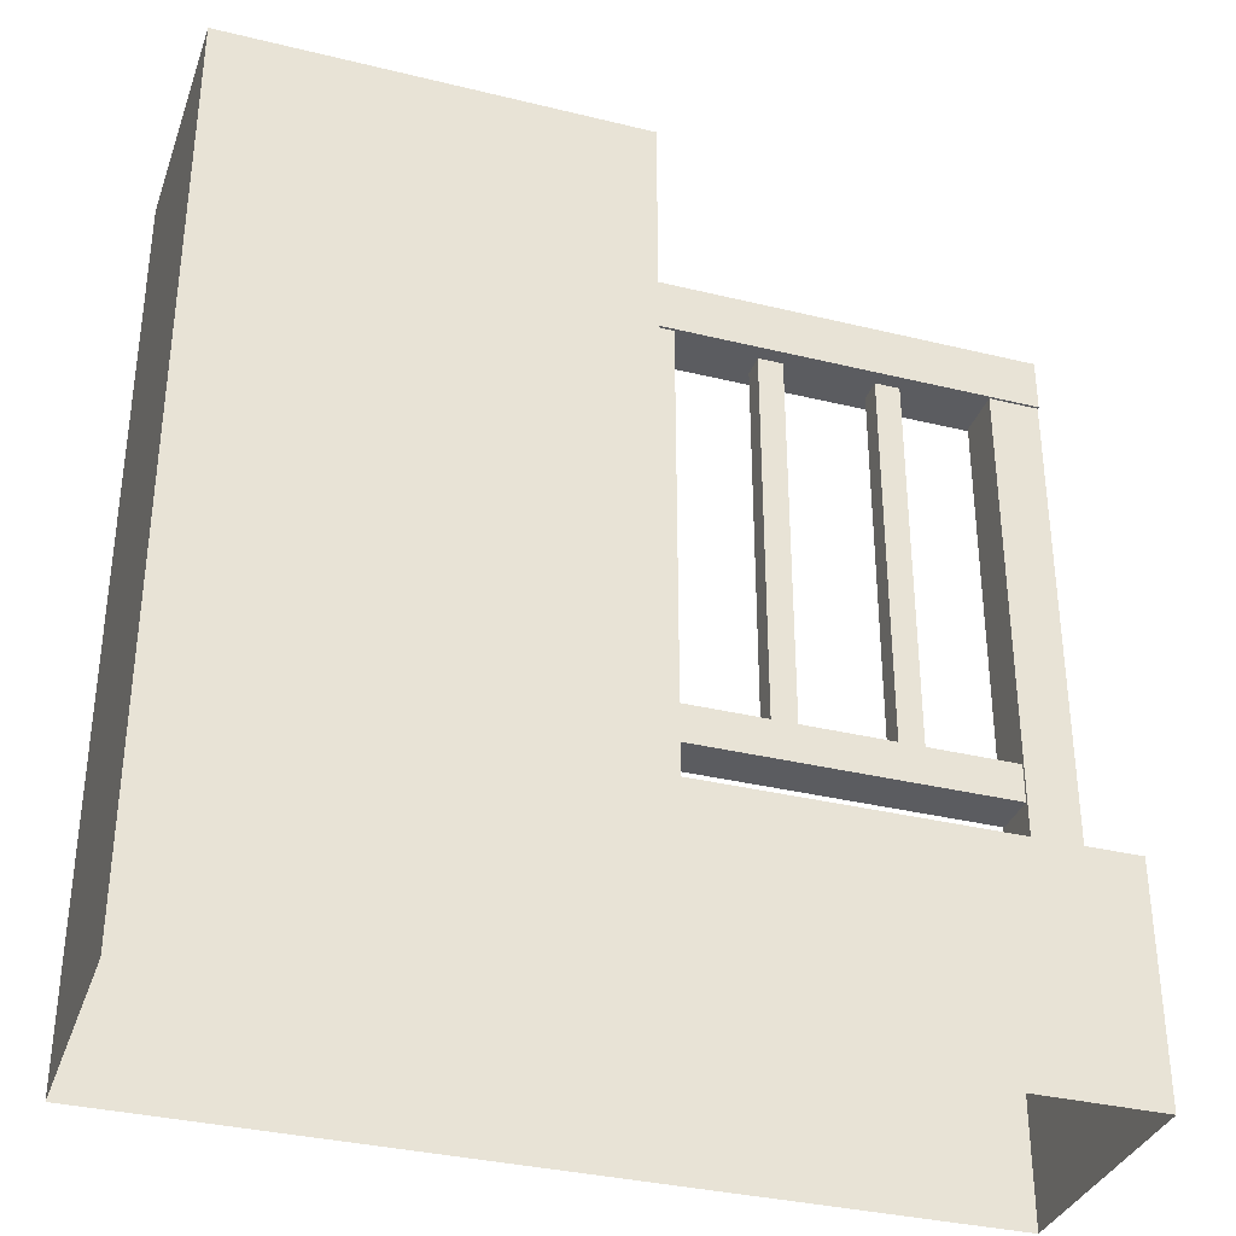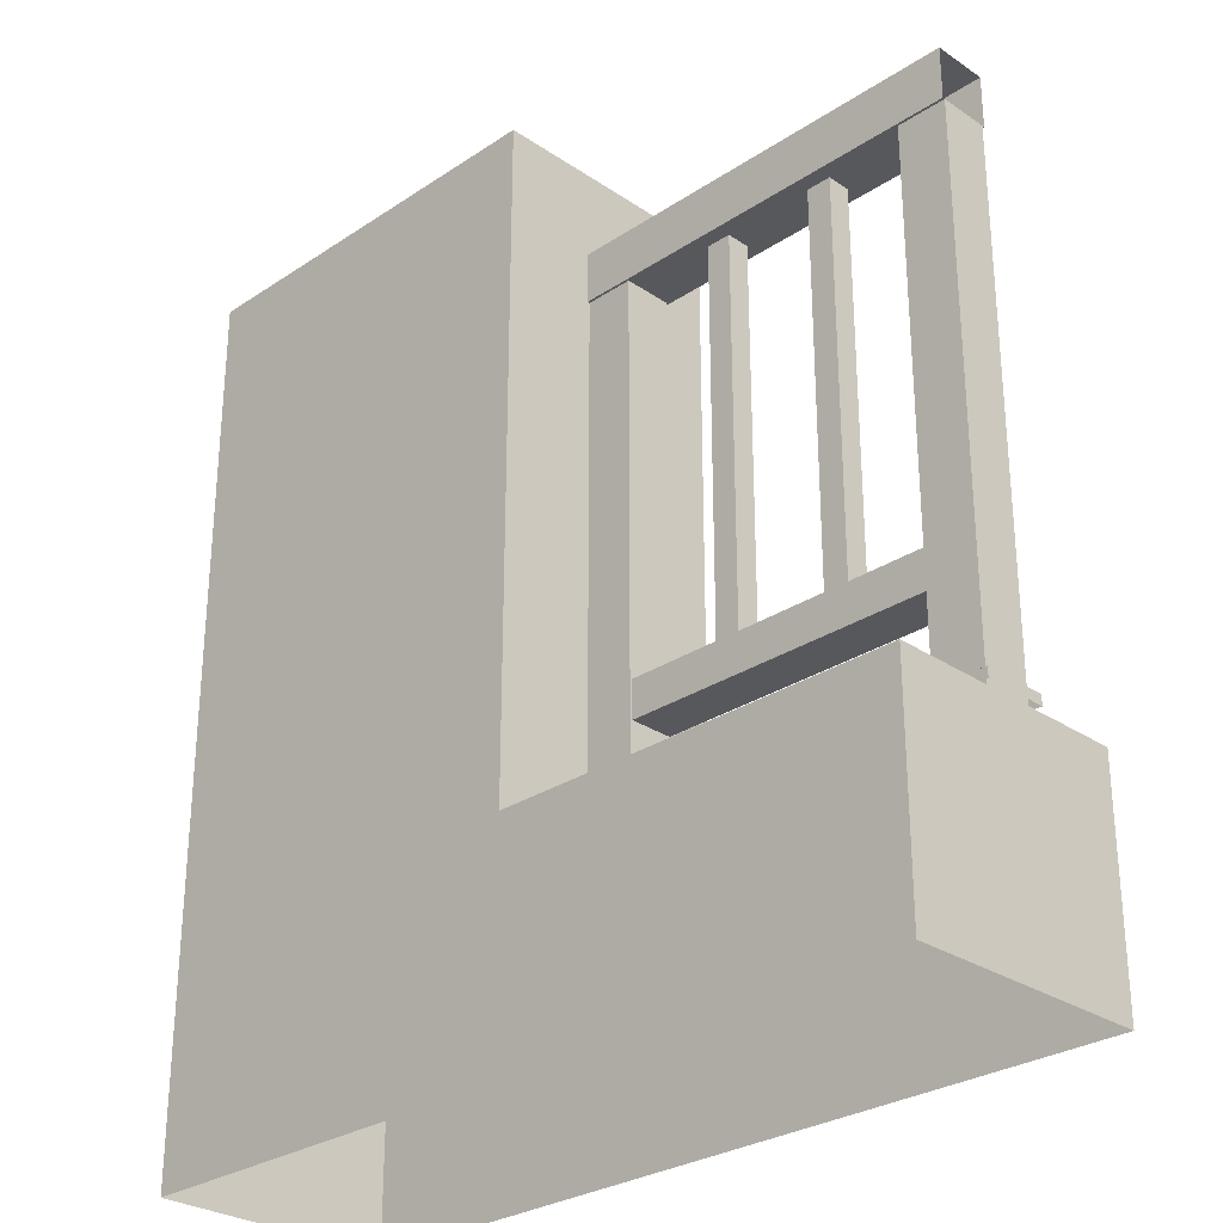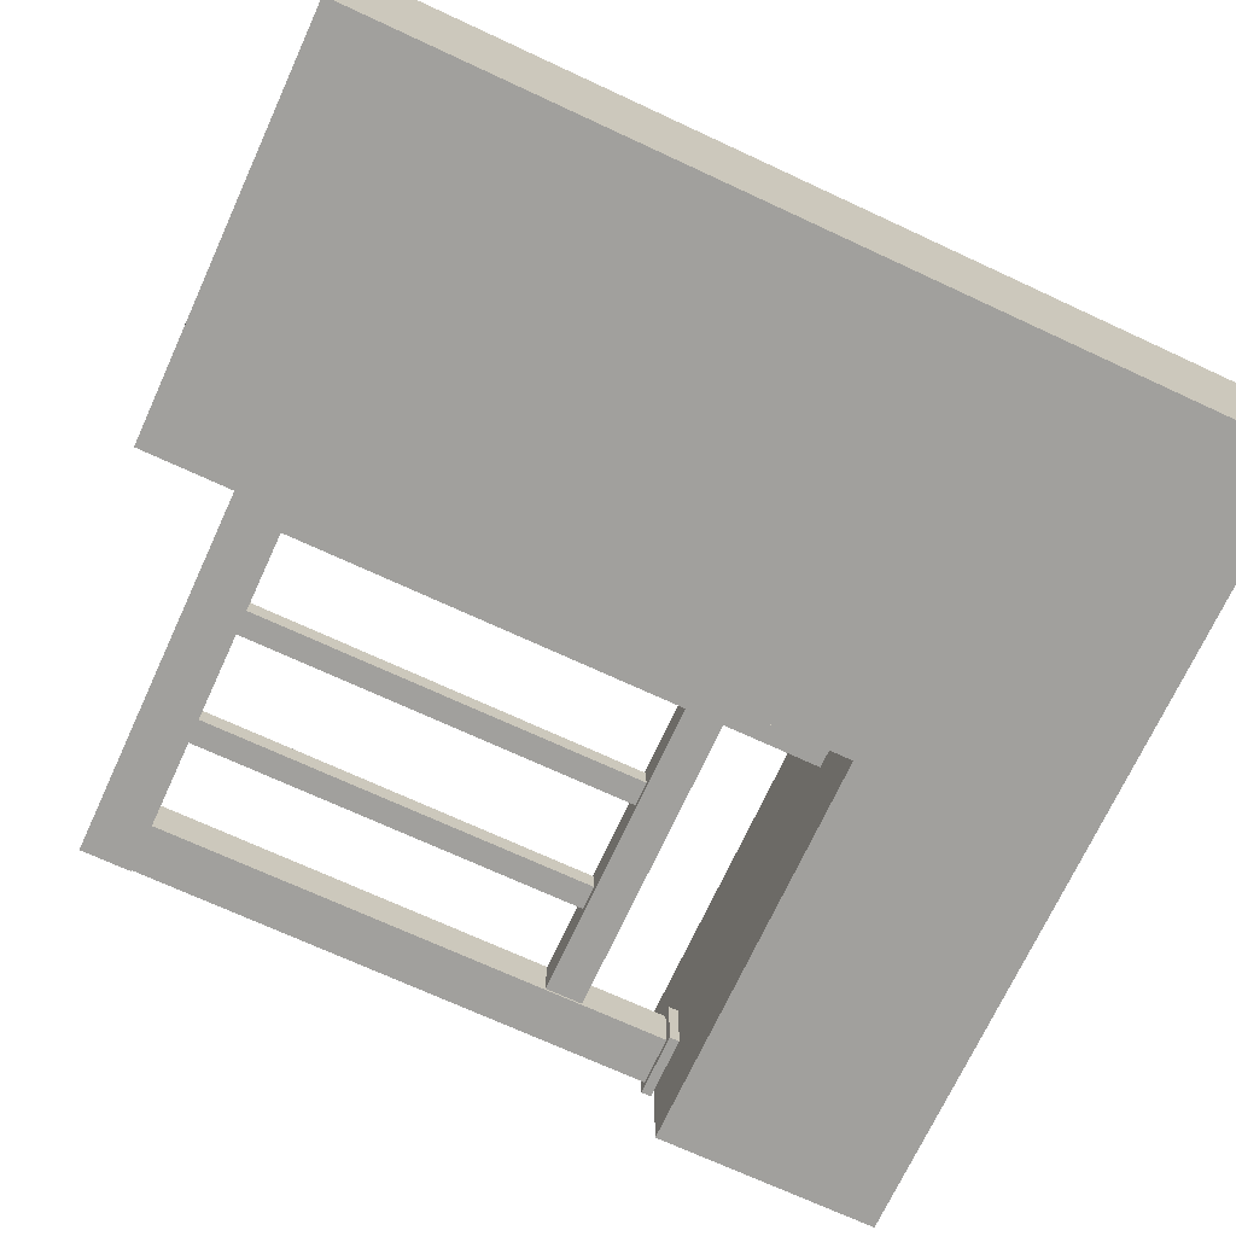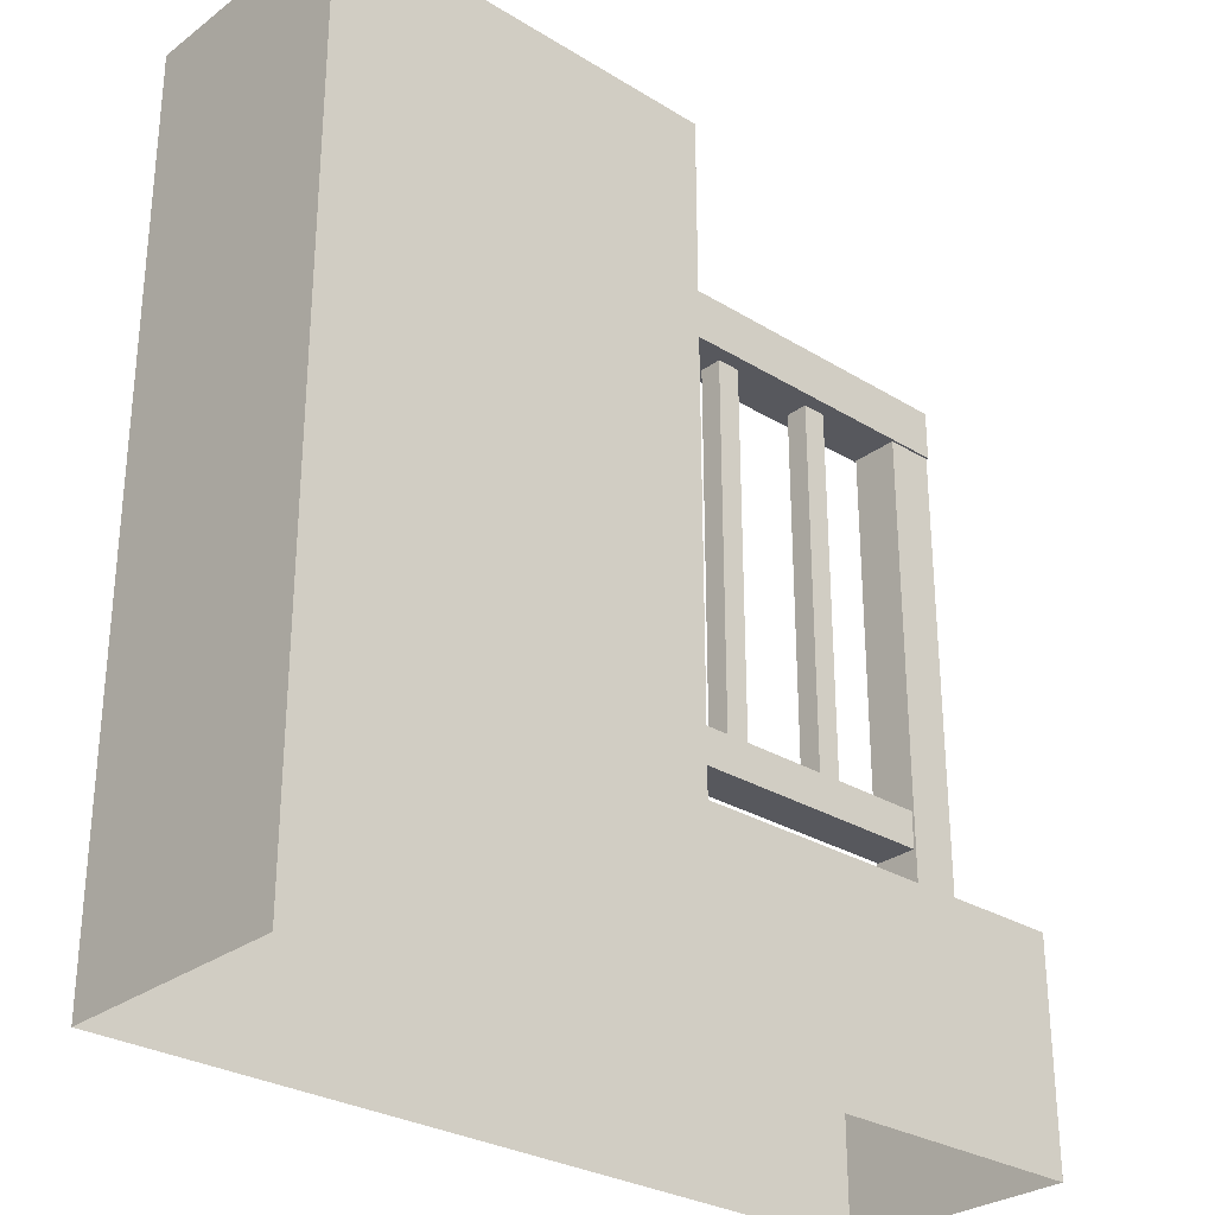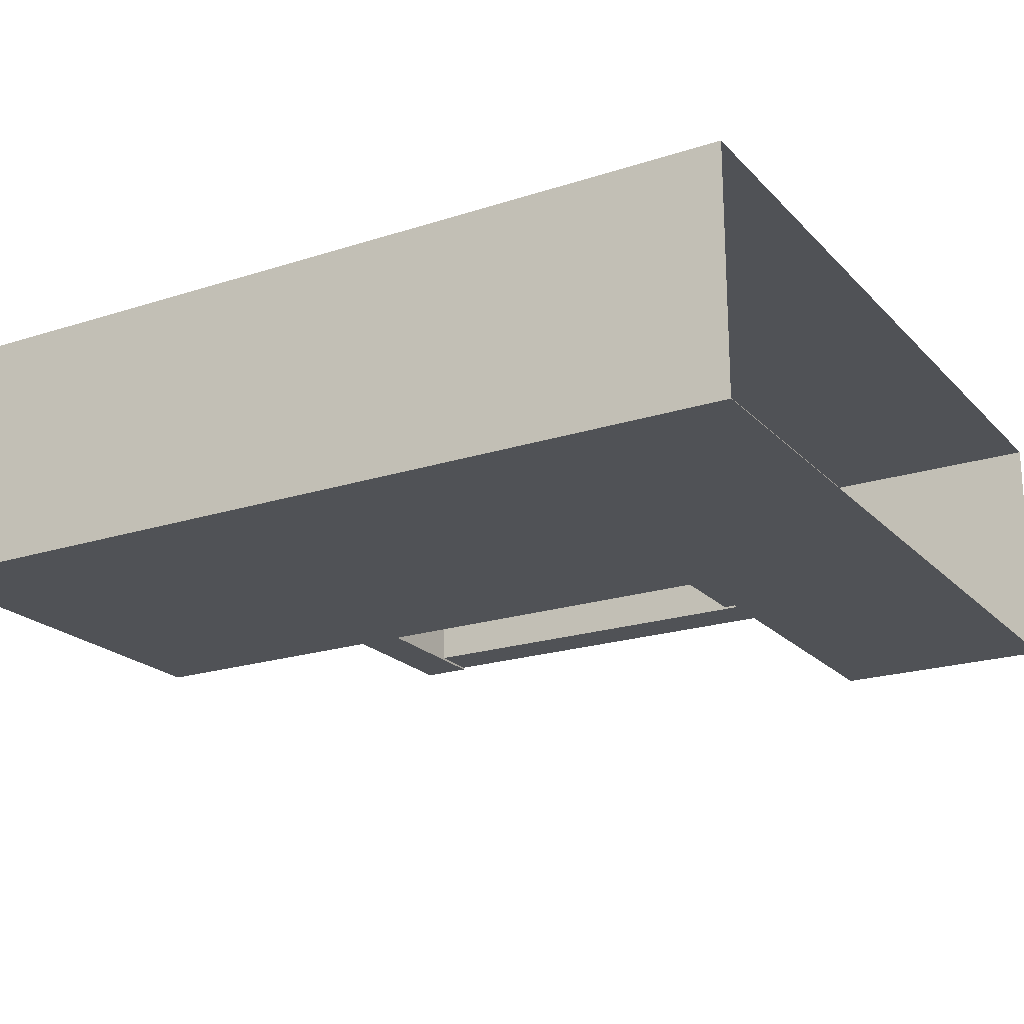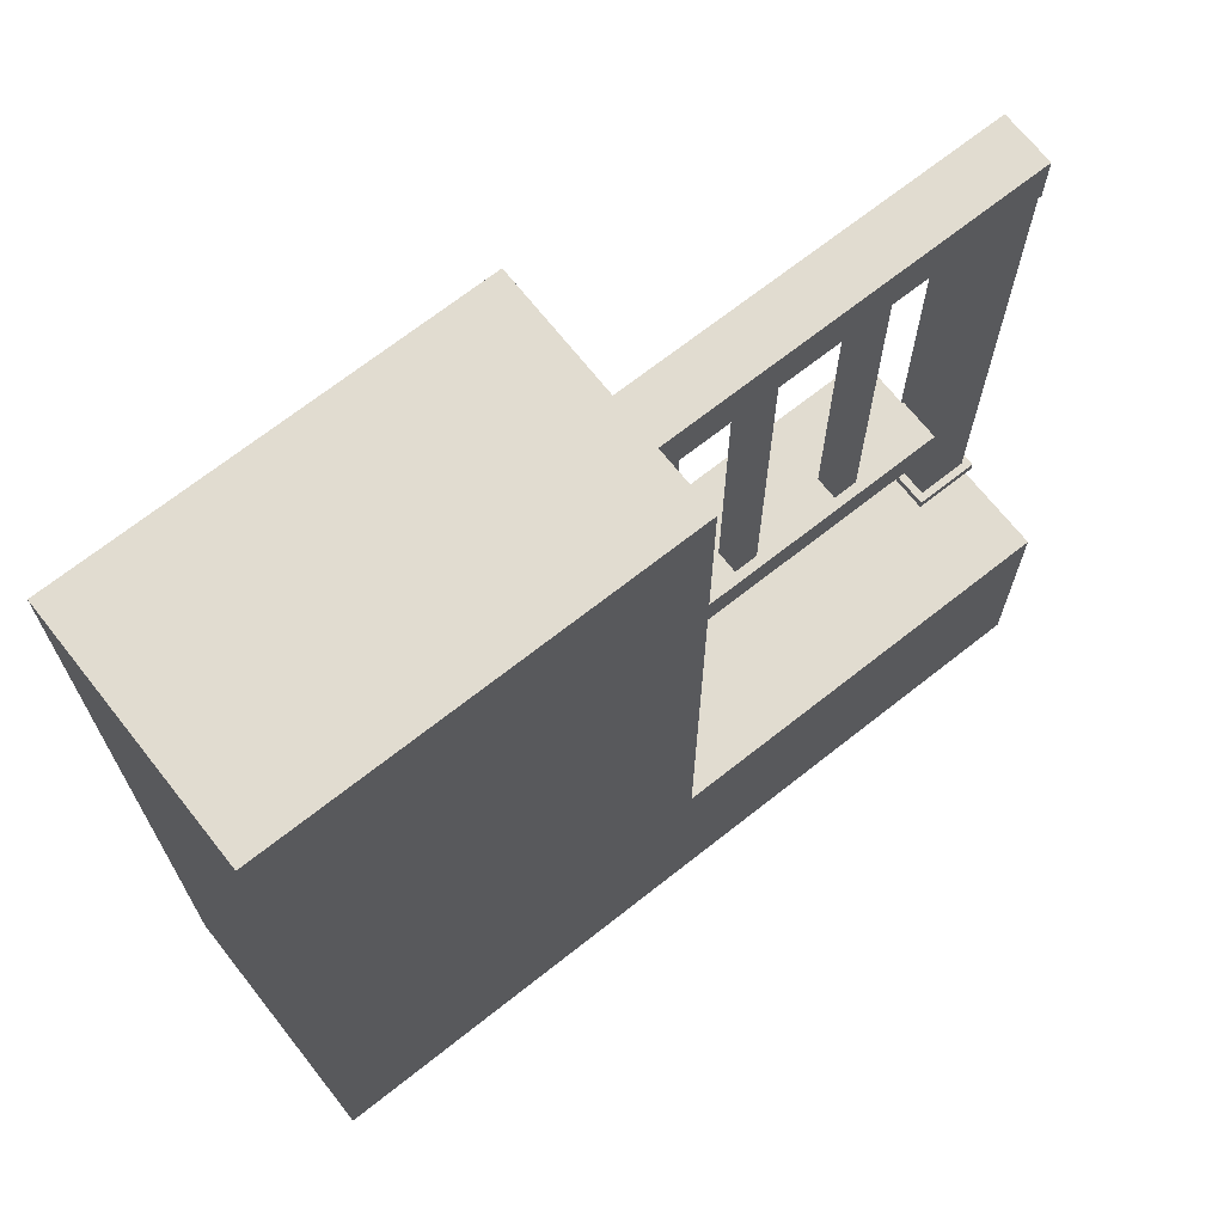
<metadata>
{"format":"obj","ext":"obj","renderer":"f3d","projection":"perspective","resolution":1024,"background":"white","views":[{"elev":-34.5,"azim":-18.2,"up":"+Y"},{"elev":-28.6,"azim":44.8,"up":"+Y"},{"elev":-71.6,"azim":-114.8,"up":"+Z"},{"elev":-28.9,"azim":-42.3,"up":"+Y"},{"elev":-20.9,"azim":-59.8,"up":"+Z"},{"elev":69.4,"azim":-38.3,"up":"+Y"}]}
</metadata>
<code>
g MainCity_Prop_Fence_05
v -1.221e-06 1.1 -1.44e-07
v -0.5 1.1 0.2986
v -0.5 1.1 -1.924e-07
v -1.221e-06 1.1 0.2986
v -1.221e-06 1.1 0.2986
v -1.221e-06 1.1 -1.44e-07
v -1.221e-06 0.275 0.2986
v -1.221e-06 0.275 -2.876e-07
v -0.5 1.1 -1.924e-07
v -1.221e-06 0.275 -2.876e-07
v -1.221e-06 1.1 -1.44e-07
v -0.5 8.107e-08 -3.452e-07
v -1.221e-06 -8.106e-08 -3.447e-07
v 0.5 0.9908 0.1162
v -3.052e-06 0.9908 0.182
v -3.052e-06 0.9908 0.1162
v 0.5 0.9908 0.182
v 0.5 0.9908 0.182
v -3.052e-06 0.9273 0.182
v -3.052e-06 0.9908 0.182
v 0.5 0.9273 0.182
v 0.5 0.9273 0.1162
v 0.5 0.9908 0.1162
v -3.052e-06 0.9273 0.1162
v -3.052e-06 0.9908 0.1162
v 0.06032 0.3947 0.176
v 0.06032 0.4409 0.176
v 0.4397 0.3947 0.176
v 0.4397 0.4409 0.176
v 0.06032 0.3947 0.1222
v 0.06032 0.3947 0.176
v 0.4397 0.3947 0.1222
v 0.4397 0.3947 0.176
v 0.4397 0.4409 0.1222
v 0.06032 0.4409 0.1222
v 0.06032 0.3947 0.1222
v 0.4397 0.3947 0.1222
v 0.06032 0.4409 0.1222
v 0.4397 0.4409 0.1222
v 0.4397 0.4409 0.176
v 0.06032 0.4409 0.176
v 0.5 0.275 0.2986
v 0.5 3.395e-08 0.2986
v -1.221e-06 0.275 0.2986
v -1.221e-06 -5.602e-08 0.2986
v -0.5 9.617e-08 0.2986
v -0.5 1.1 0.2986
v -1.221e-06 1.1 0.2986
v -1.221e-06 0.275 -2.876e-07
v 0.5 0.275 -2.41e-07
v 0.5 0.275 0.2986
v -1.221e-06 0.275 0.2986
v 0.5 9.544e-09 -3.834e-07
v 0.5 0.275 -2.41e-07
v -1.221e-06 0.275 -2.876e-07
v -1.221e-06 -8.106e-08 -3.447e-07
v -3.052e-06 0.9273 0.179
v 0.06032 0.9273 0.179
v 0.06032 0.275 0.179
v -3.052e-06 0.275 0.179
v 0.06032 0.9273 0.179
v 0.06032 0.9273 0.1192
v 0.06032 0.275 0.179
v 0.06032 0.275 0.1192
v -3.052e-06 0.9273 0.1192
v -3.052e-06 0.275 0.1192
v 0.06032 0.275 0.1192
v 0.06032 0.9273 0.1192
v 0.4397 0.9273 0.179
v 0.5 0.9273 0.179
v 0.4397 0.275 0.179
v 0.5 0.275 0.179
v 0.5 0.275 0.1192
v 0.5 0.9273 0.179
v 0.5 0.9273 0.1192
v 0.5 0.275 0.179
v 0.4397 0.9273 0.179
v 0.4397 0.275 0.179
v 0.4397 0.275 0.1192
v 0.4397 0.9273 0.1192
v 0.5 0.9273 0.1192
v 0.4397 0.9273 0.1192
v 0.4397 0.275 0.1192
v 0.5 0.275 0.1192
v 0.3055 0.9273 0.1637
v 0.3357 0.9273 0.1637
v 0.3055 0.4409 0.1637
v 0.3357 0.4409 0.1637
v 0.3357 0.9273 0.1349
v 0.3357 0.4409 0.1349
v 0.3357 0.4409 0.1637
v 0.3357 0.9273 0.1637
v 0.3055 0.9273 0.1349
v 0.3055 0.9273 0.1637
v 0.3055 0.4409 0.1637
v 0.3055 0.4409 0.1349
v 0.3055 0.4409 0.1349
v 0.3357 0.9273 0.1349
v 0.3055 0.9273 0.1349
v 0.3357 0.4409 0.1349
v 0.509 0.2871 0.188
v 0.4307 0.2747 0.188
v 0.4307 0.2871 0.188
v 0.509 0.2747 0.188
v 0.509 0.2747 0.188
v 0.509 0.2871 0.188
v 0.509 0.2871 0.1103
v 0.509 0.2747 0.1103
v 0.4307 0.2871 0.1103
v 0.4307 0.2871 0.188
v 0.4307 0.2747 0.188
v 0.4307 0.2747 0.1103
v 0.509 0.2871 0.1103
v 0.4307 0.2871 0.1103
v 0.4307 0.2747 0.1103
v 0.509 0.2747 0.1103
v 0.4307 0.2871 0.1103
v 0.509 0.2871 0.1103
v 0.509 0.2871 0.188
v 0.4307 0.2871 0.188
v 0.1643 0.9273 0.1637
v 0.1945 0.9273 0.1637
v 0.1643 0.4409 0.1637
v 0.1945 0.4409 0.1637
v 0.1945 0.9273 0.1349
v 0.1945 0.4409 0.1349
v 0.1945 0.4409 0.1637
v 0.1945 0.9273 0.1637
v 0.1643 0.9273 0.1349
v 0.1643 0.9273 0.1637
v 0.1643 0.4409 0.1637
v 0.1643 0.4409 0.1349
v 0.1643 0.4409 0.1349
v 0.1945 0.9273 0.1349
v 0.1643 0.9273 0.1349
v 0.1945 0.4409 0.1349
v -3.052e-06 0.9273 0.1162
v -3.052e-06 0.9273 0.182
v 0.5 0.9273 0.1162
v 0.5 0.9273 0.182
v 0.5 0.275 -2.41e-07
v 0.5 9.544e-09 -3.834e-07
v 0.5 3.395e-08 0.2986
v 0.5 0.275 0.2986
v -0.5 9.617e-08 0.2986
v -0.5 1.1 -1.924e-07
v -0.5 1.1 0.2986
v -0.5 8.107e-08 -3.452e-07
g MainCity_Prop_Fence_05_0
f 3 2 1
f 2 4 1
f 7 6 5
f 7 8 6
f 11 10 9
f 10 12 9
f 13 12 10
f 16 15 14
f 15 17 14
f 20 19 18
f 19 21 18
f 24 23 22
f 23 24 25
f 28 27 26
f 27 28 29
f 32 31 30
f 31 32 33
f 36 35 34
f 34 37 36
f 40 39 38
f 38 41 40
f 44 43 42
f 43 44 45
f 46 45 44
f 47 46 44
f 44 48 47
f 51 50 49
f 49 52 51
f 55 54 53
f 53 56 55
f 59 58 57
f 57 60 59
f 63 62 61
f 63 64 62
f 67 66 65
f 65 68 67
f 71 70 69
f 71 72 70
f 75 74 73
f 76 73 74
f 79 78 77
f 77 80 79
f 83 82 81
f 81 84 83
f 87 86 85
f 87 88 86
f 91 90 89
f 89 92 91
f 95 94 93
f 93 96 95
f 99 98 97
f 100 97 98
f 103 102 101
f 102 104 101
f 107 106 105
f 105 108 107
f 111 110 109
f 109 112 111
f 115 114 113
f 113 116 115
f 119 118 117
f 117 120 119
f 123 122 121
f 123 124 122
f 127 126 125
f 125 128 127
f 131 130 129
f 129 132 131
f 135 134 133
f 136 133 134
f 139 138 137
f 138 139 140
f 143 142 141
f 141 144 143
f 147 146 145
f 148 145 146

</code>
